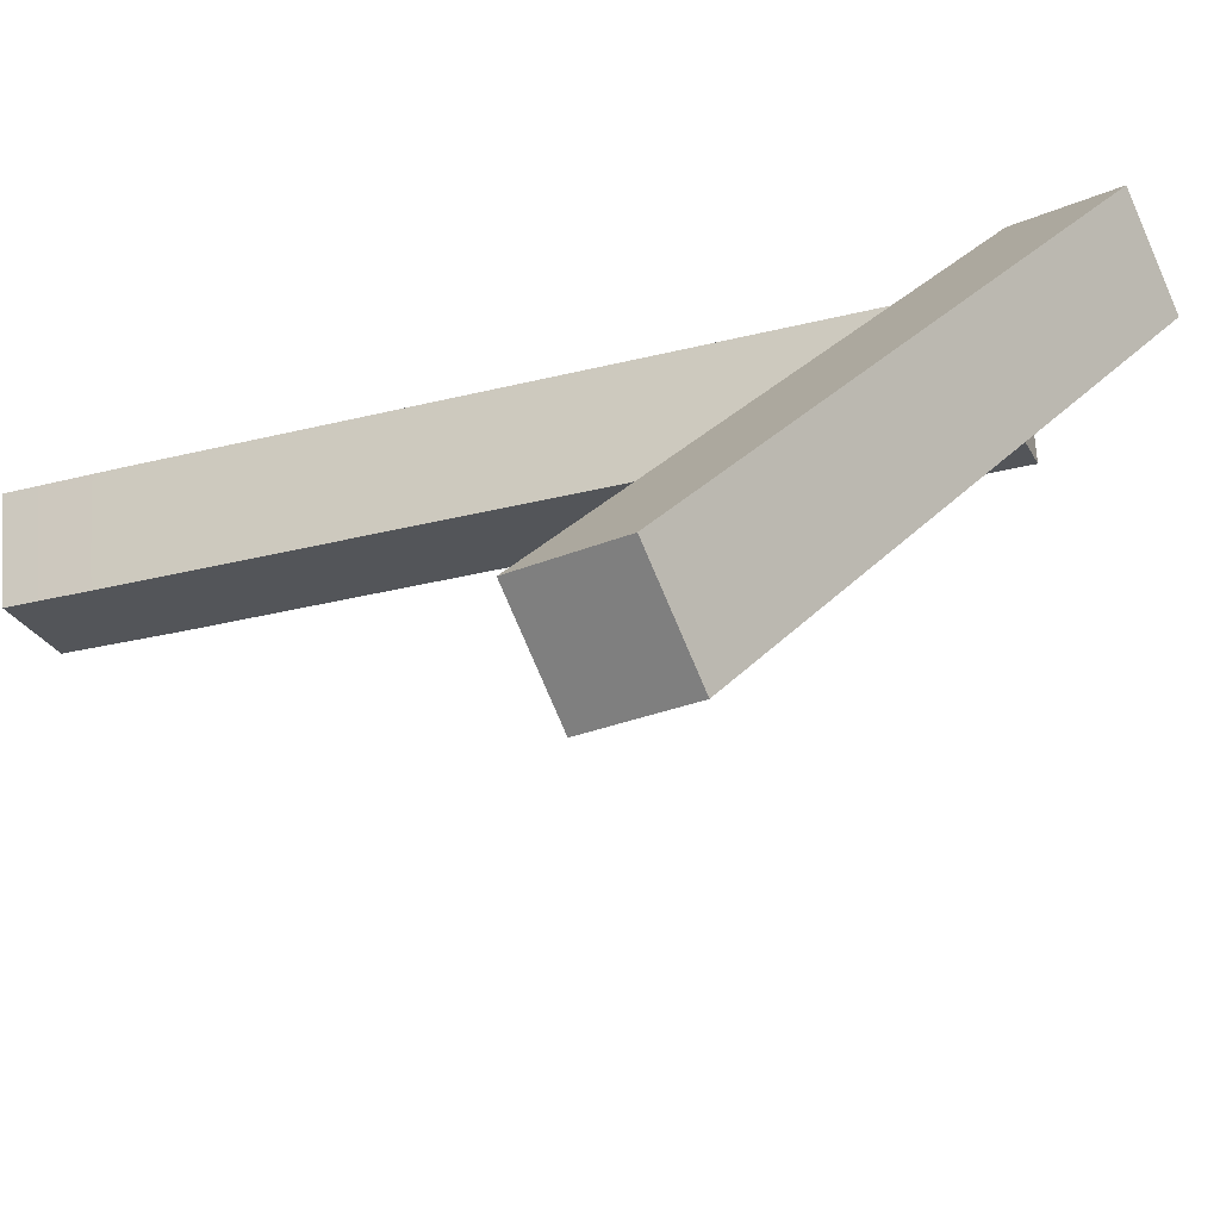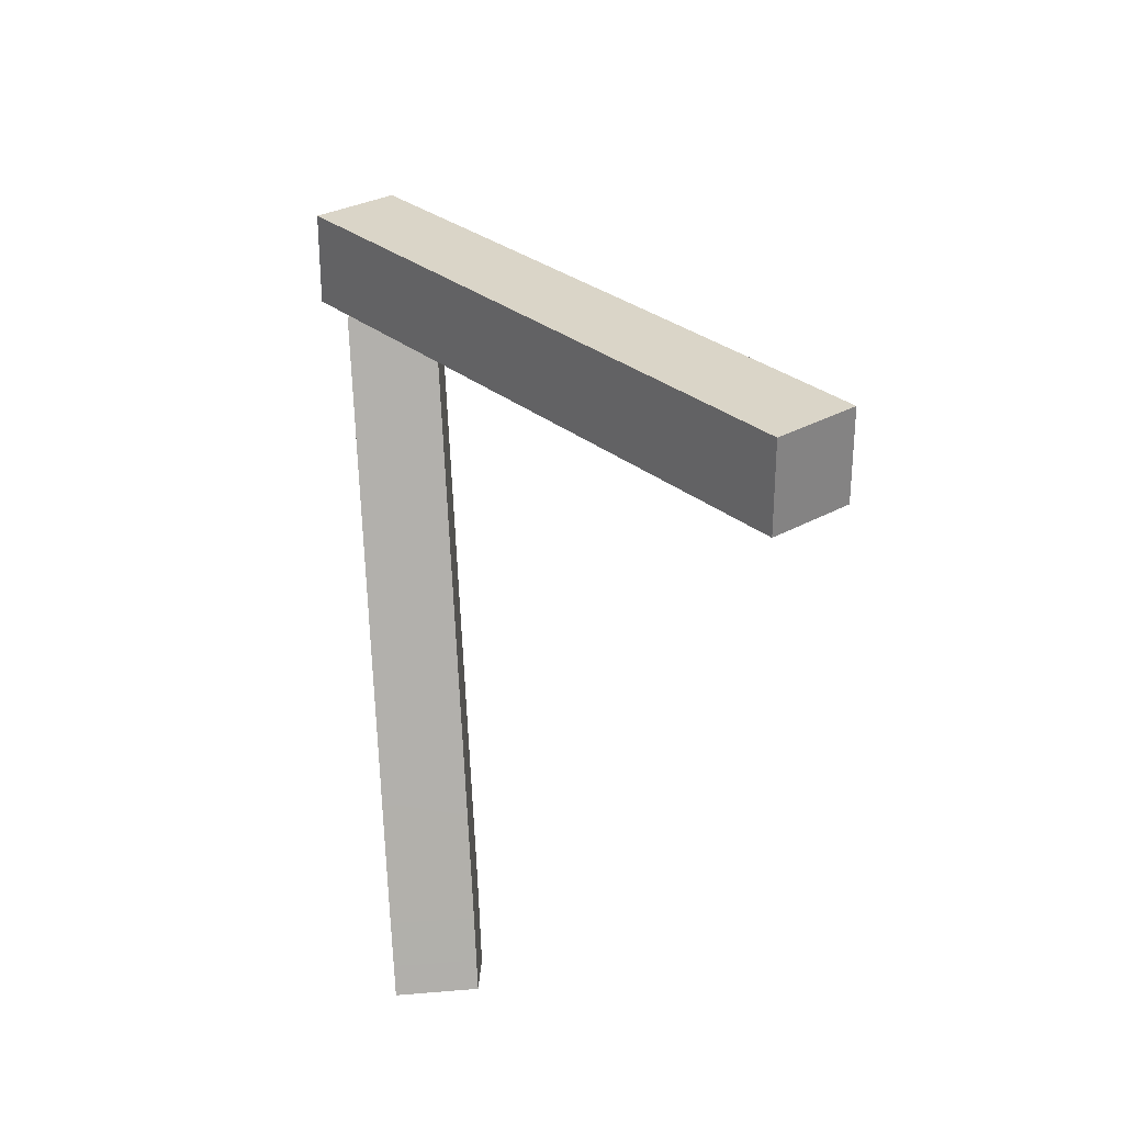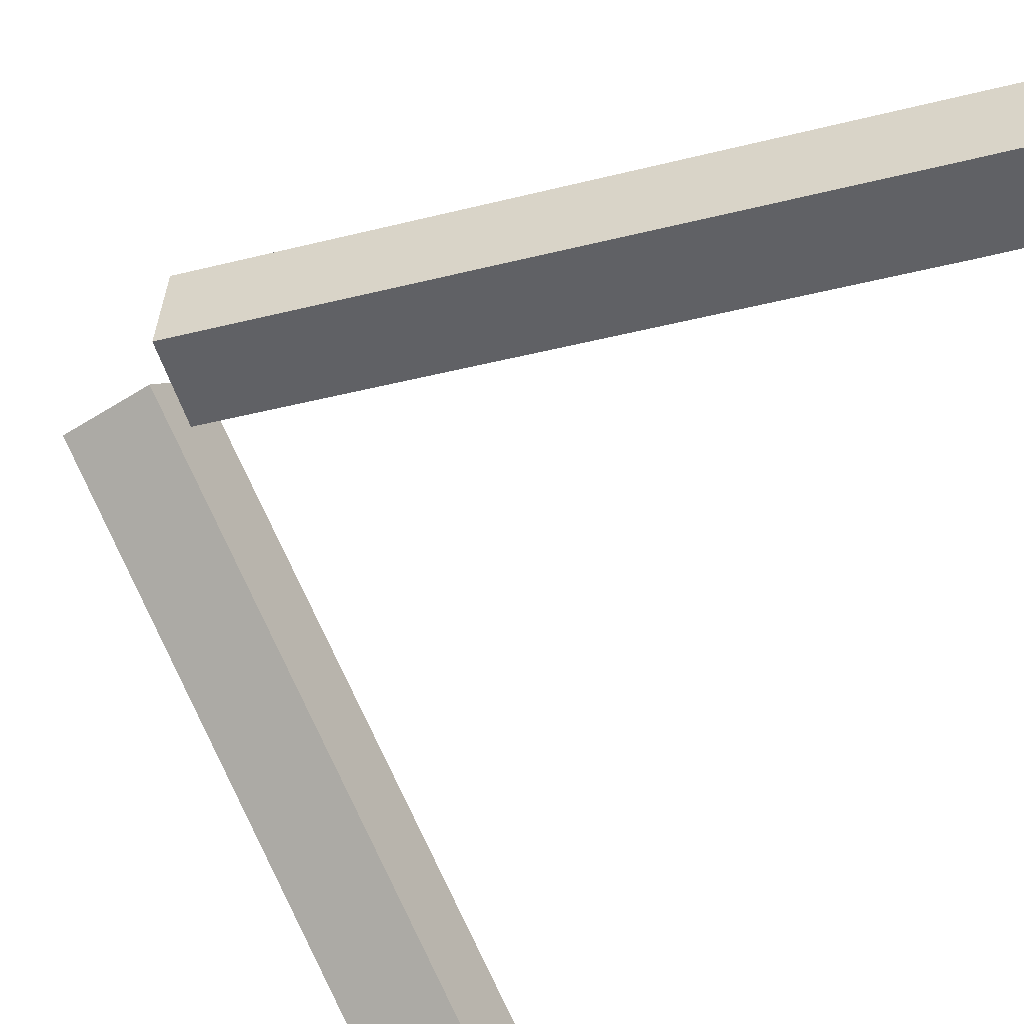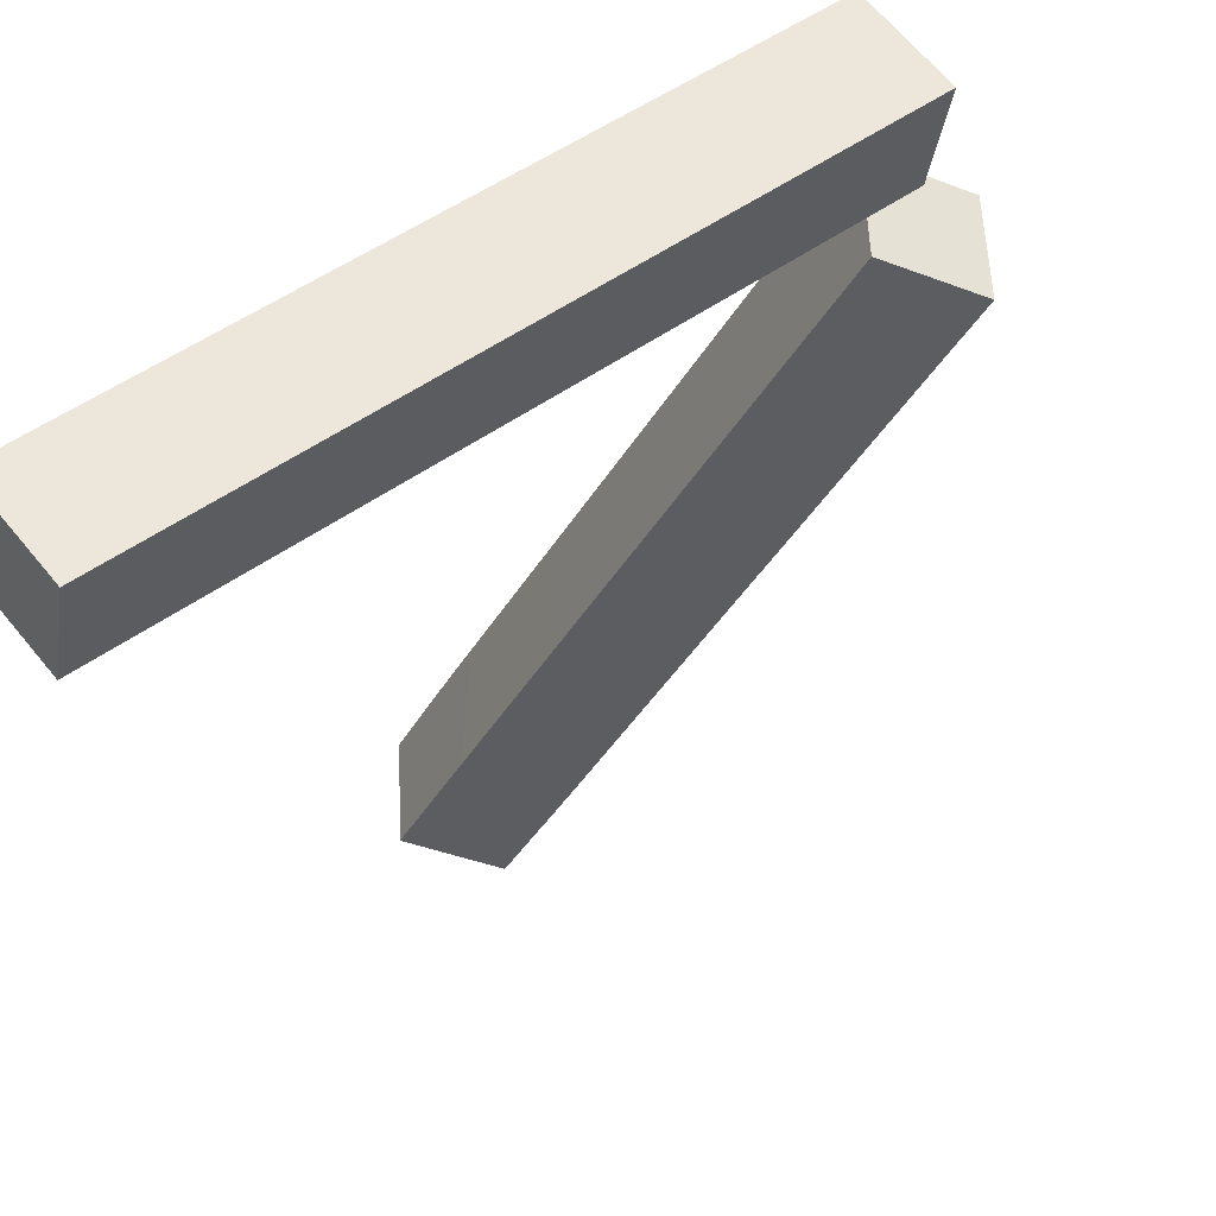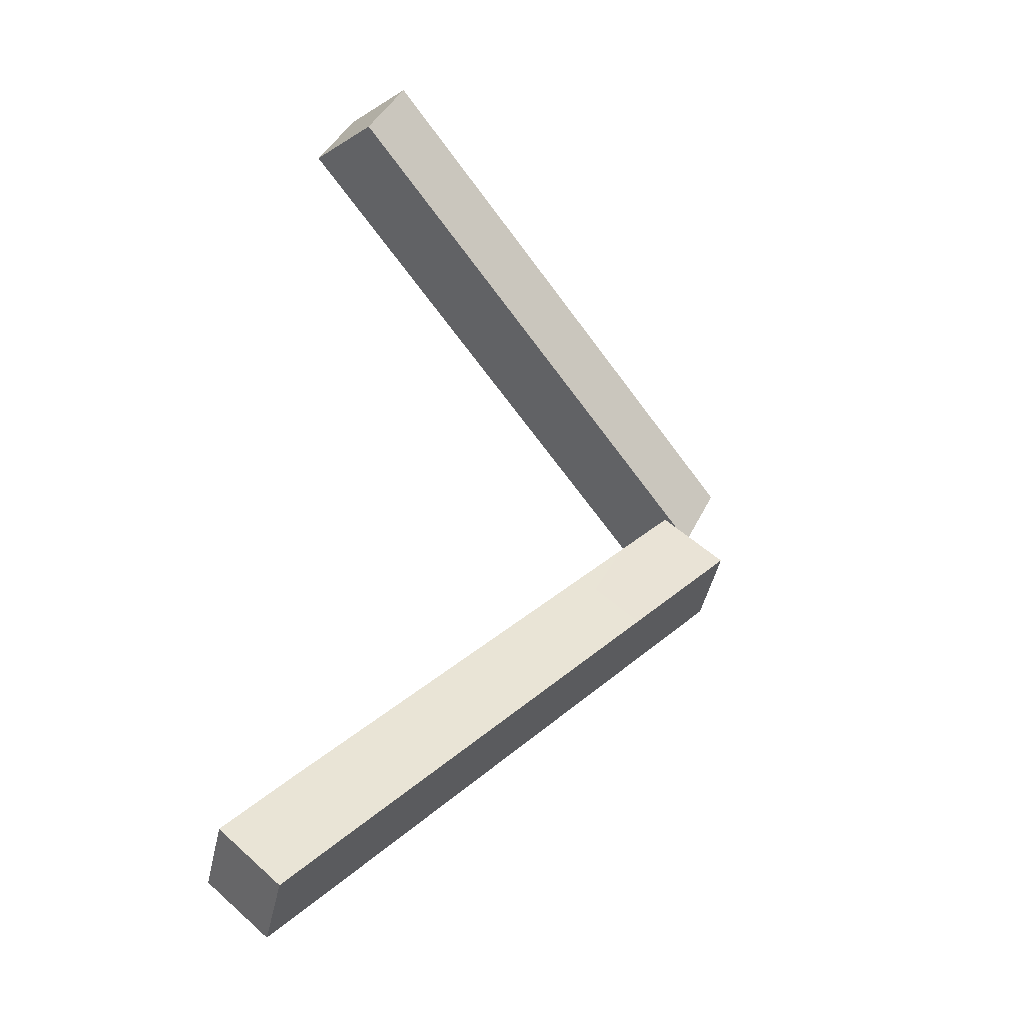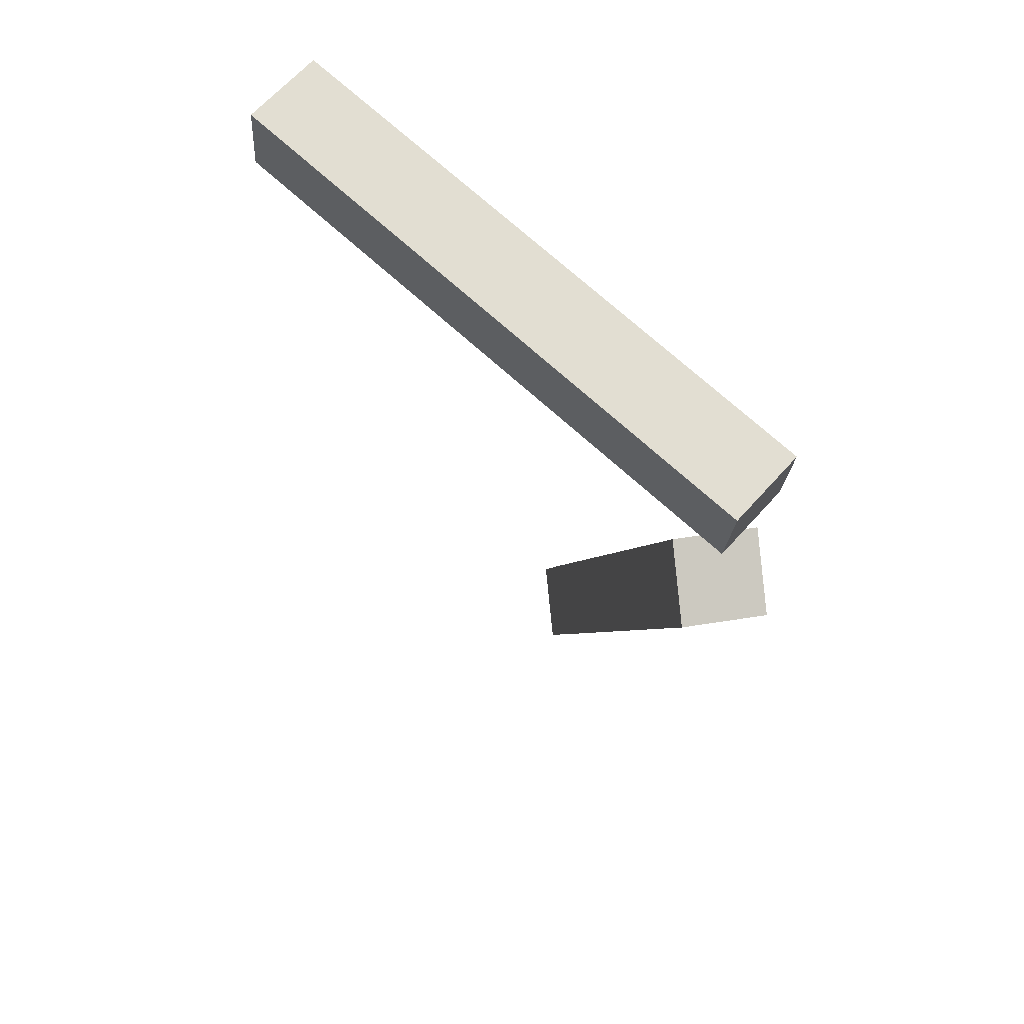
<metadata>
{"format":"obj","ext":"obj","renderer":"f3d","projection":"perspective","resolution":1024,"background":"white","views":[{"elev":-22.2,"azim":-27.1,"up":"+Y"},{"elev":53.5,"azim":-90.7,"up":"+Z"},{"elev":-50.8,"azim":148.7,"up":"+Y"},{"elev":-33.8,"azim":16.0,"up":"+Y"},{"elev":-45.0,"azim":-9.5,"up":"+Z"},{"elev":44.8,"azim":80.3,"up":"+Z"}]}
</metadata>
<code>
o right_wrist
v -167.6 -173.6 50.47
v -156.9 -173.7 74.58
v -172.1 -153.3 81.5
v -182.9 -153.1 57.39
v -29.26 -49.77 -10.55
v -44.48 -29.34 -3.636
v -33.72 -29.49 20.47
v -18.5 -49.92 13.55
v -150.4 -71.37 -176
v -170 -71.37 -158.3
v -170.8 -45 -159.2
v -151.2 -45 -176.9
v -40.9 -62.61 -14.99
v -21.28 -62.61 -32.65
v -22.08 -36.24 -33.54
v -41.7 -36.24 -15.88
v -170.2 -72.72 -198.1
v -189.8 -72.72 -180.4
v -190.6 -46.34 -181.3
v -171 -46.34 -199
v -167.5 -174.1 49.74
v -156.3 -174.2 75
v -172.2 -152.8 82.25
v -183.5 -152.6 56.99
v -29.13 -50.24 -11.3
v -45.09 -28.84 -4.056
v -33.81 -28.98 21.21
v -17.86 -50.39 13.96
v -149.8 -72.2 -176.5
v -169.4 -71.55 -157.4
v -171.3 -44.17 -158.7
v -151.7 -44.82 -177.8
v -40.35 -62.79 -14.07
v -20.52 -63.37 -32.46
v -22.03 -36.21 -33.52
v -41.79 -35.67 -14.94
v -170.1 -73.28 -199
v -189.9 -72.74 -180.4
v -191.4 -45.59 -181.5
v -171.6 -46.16 -199.9
v -39.9 -51.46 -5.97
f 1 4 6 5
f 2 3 4 1
f 3 2 8 7
f 4 3 7 6
f 2 1 5 8
f 6 7 8 5
f 13 10 9 14
f 10 11 19 18
f 9 12 15 14
f 11 10 13 16
f 15 12 11 16
f 13 14 15 16
f 18 19 20 17
f 11 12 20 19
f 9 10 18 17
f 12 9 17 20
f 21 25 26 24
f 22 21 24 23
f 23 27 28 22
f 24 26 27 23
f 22 28 25 21
f 26 25 28 27
f 33 34 29 30
f 30 38 39 31
f 29 34 35 32
f 31 36 33 30
f 35 36 31 32
f 33 36 35 34
f 38 37 40 39
f 31 39 40 32
f 29 37 38 30
f 32 40 37 29

</code>
